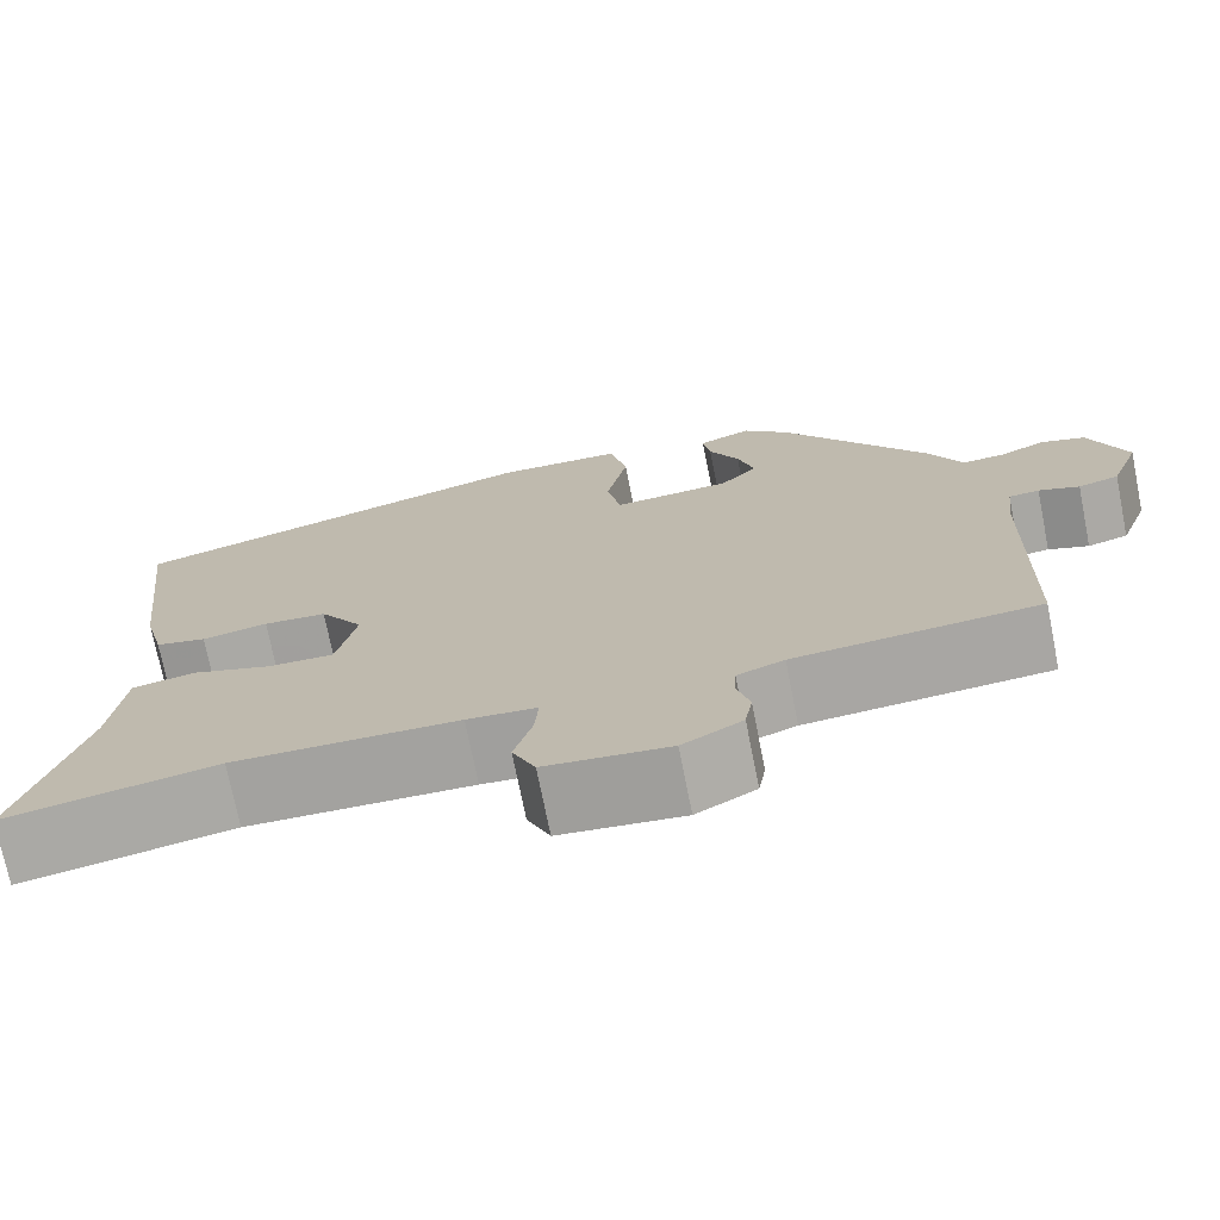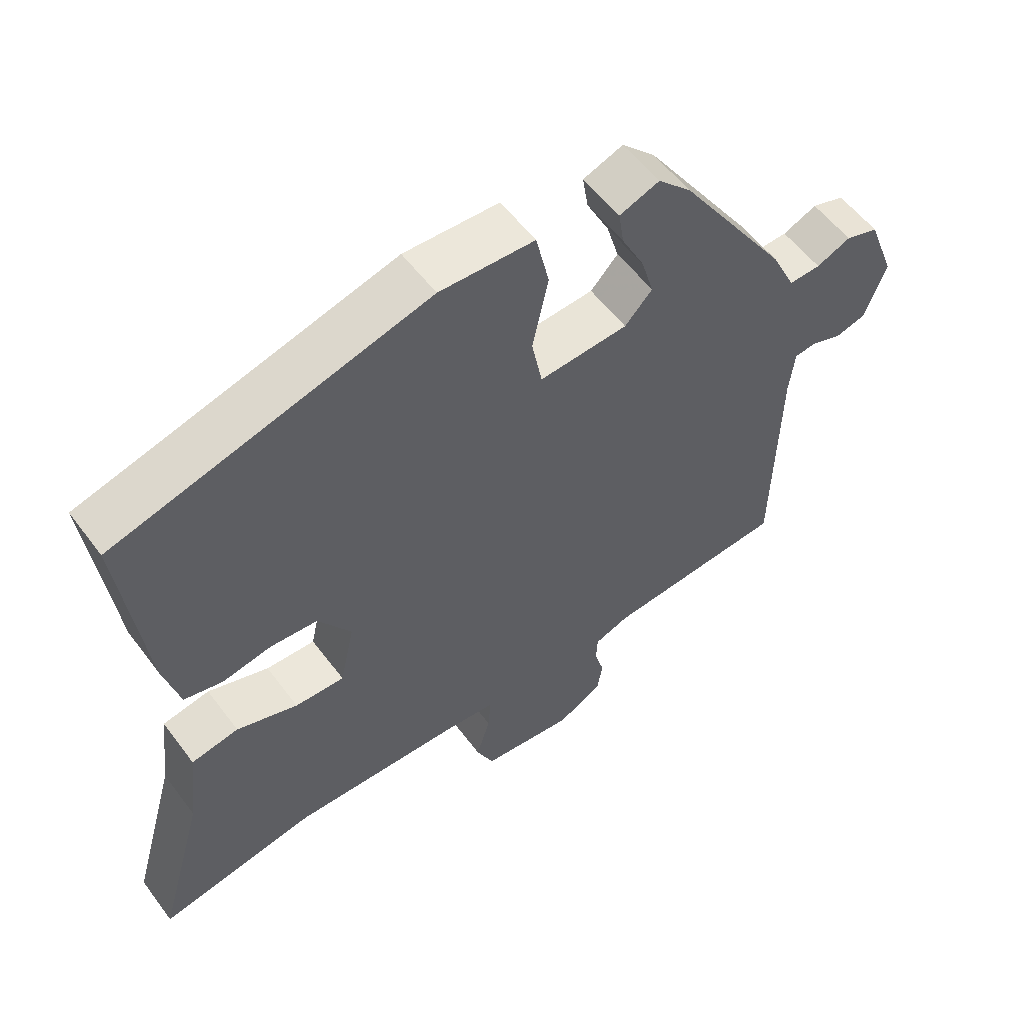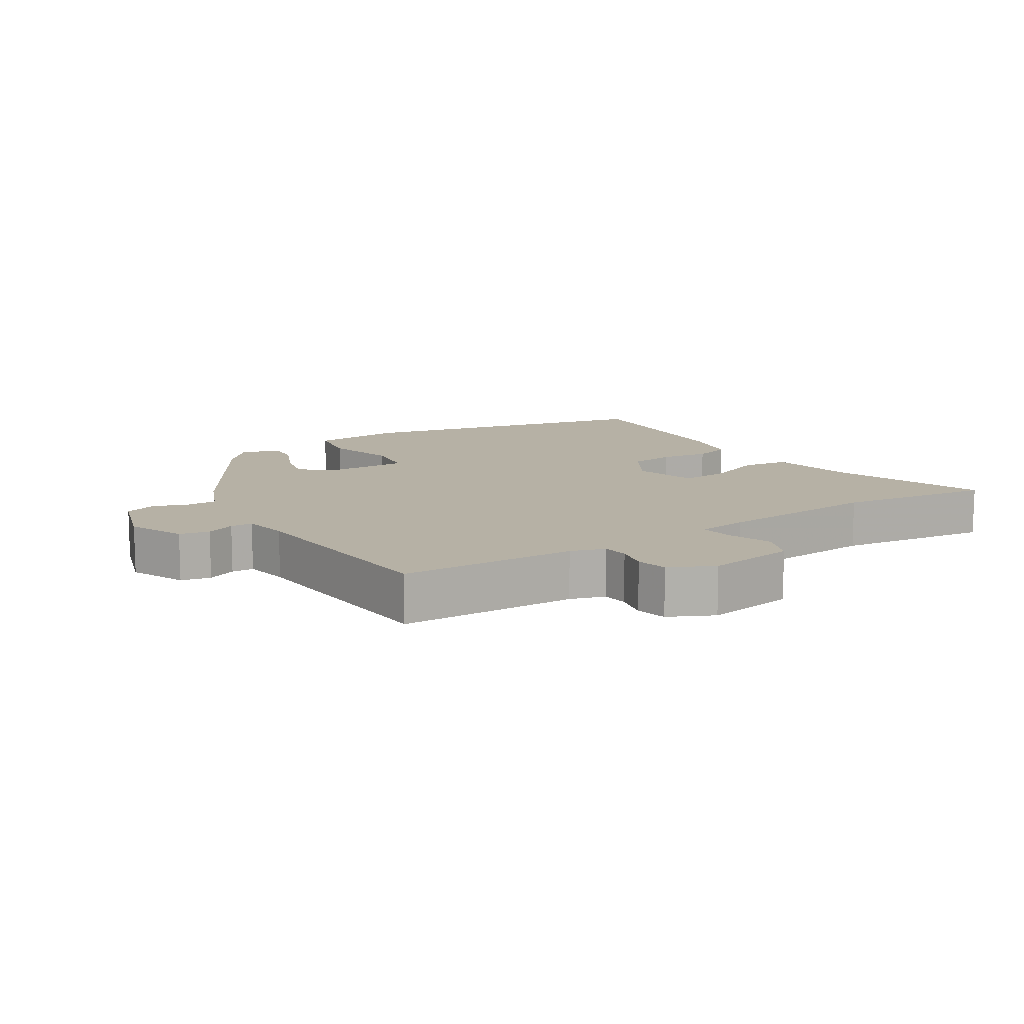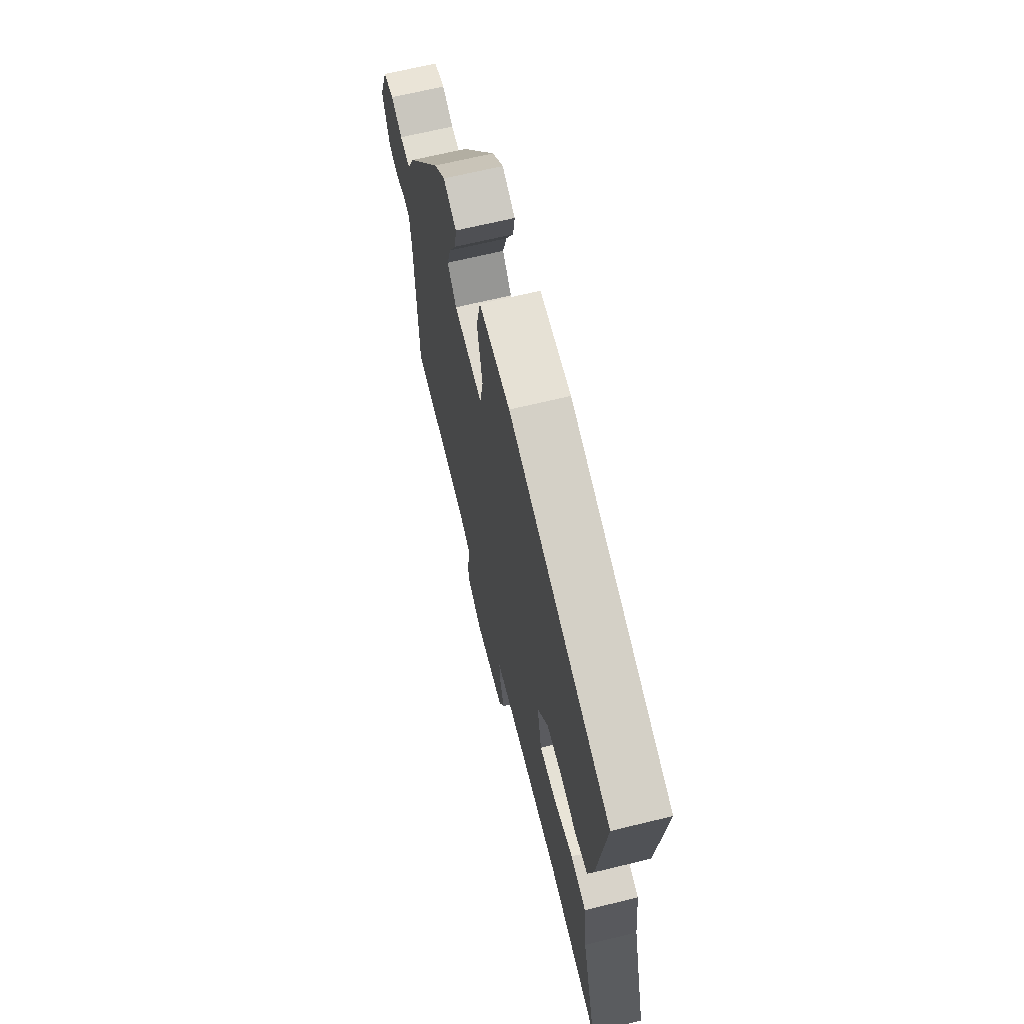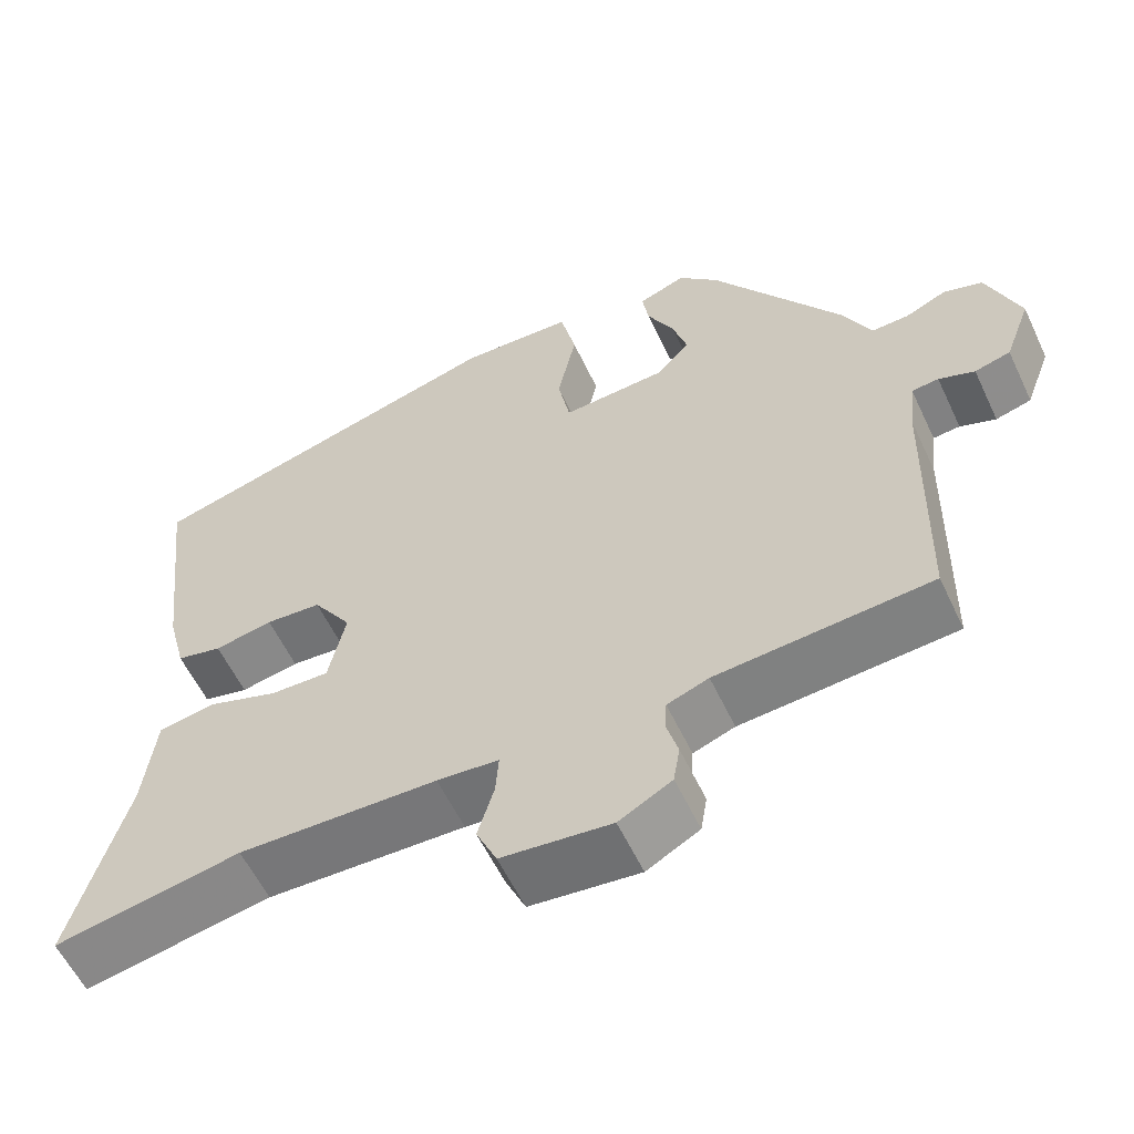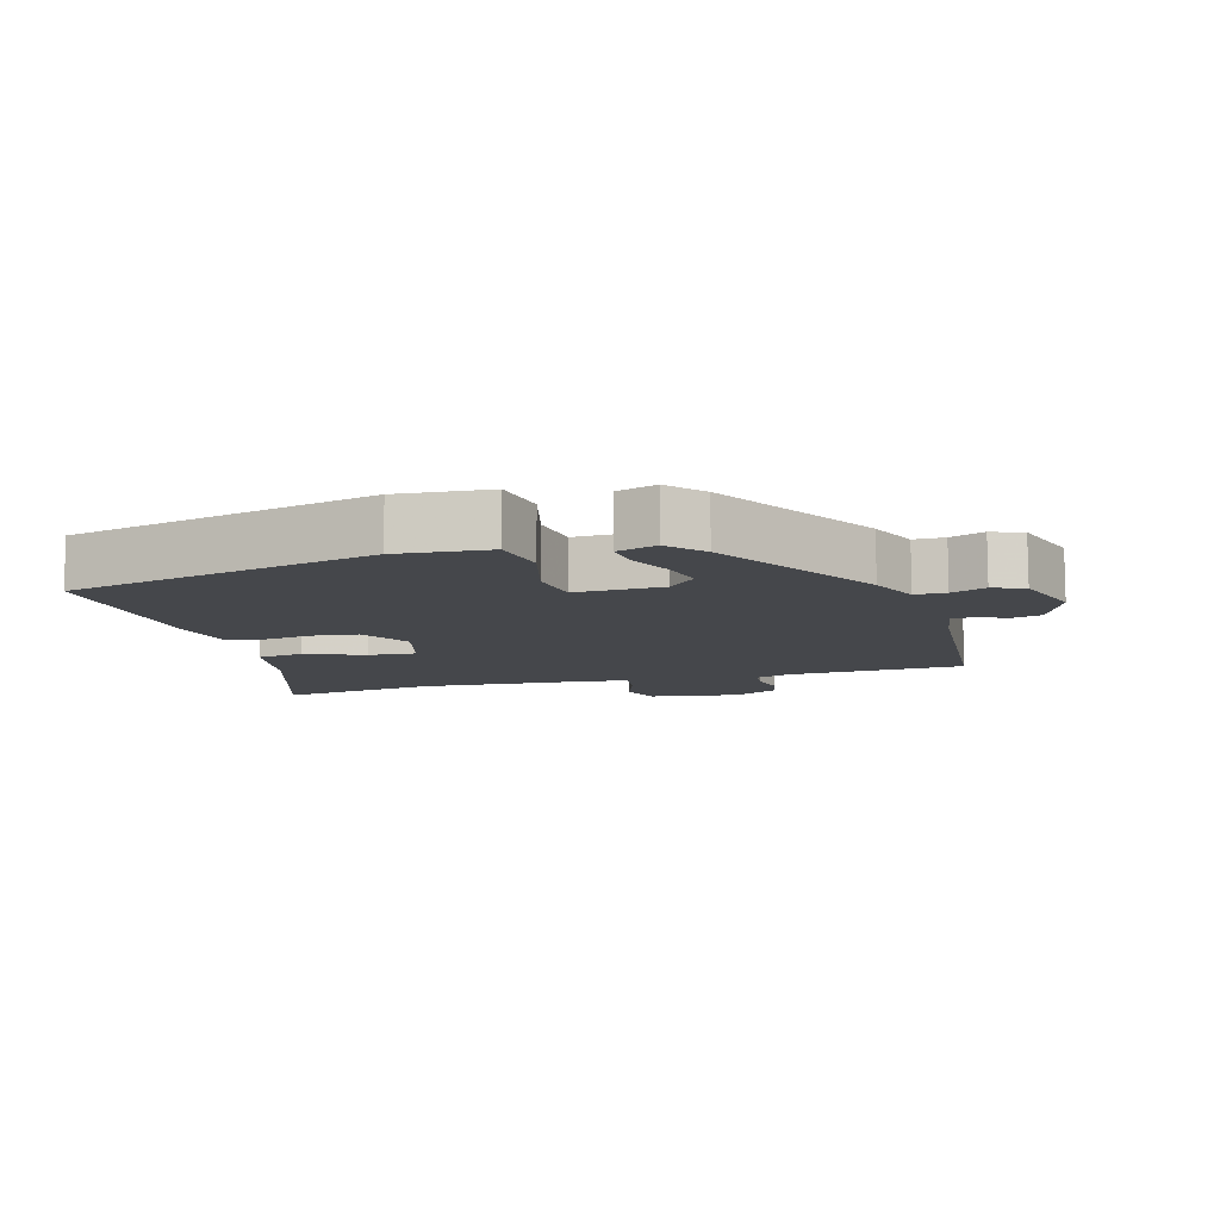
<metadata>
{"format":"obj","ext":"obj","renderer":"f3d","projection":"perspective","resolution":1024,"background":"white","views":[{"elev":-73.0,"azim":11.3,"up":"+Z"},{"elev":55.7,"azim":-36.2,"up":"+Z"},{"elev":12.0,"azim":144.5,"up":"+Y"},{"elev":66.4,"azim":-103.8,"up":"+Z"},{"elev":-58.0,"azim":25.1,"up":"+Z"},{"elev":-10.4,"azim":13.0,"up":"+Y"}]}
</metadata>
<code>
v 0.305 0.07 0.438
v 0.465 0.07 0.199
v 0.5 0.07 0.127
v 0.546 0.07 0.129
v 0.596 0.07 0.151
v 0.644 0.07 0.136
v 0.684 0.07 0.031
v 0.652 0.07 -0.054
v 0.608 0.07 -0.066
v 0.564 0.07 -0.05
v 0.531 0.07 -0.053
v 0.523 0.07 -0.122
v 0.516 0.07 -0.454
v 0.252 0.07 -0.475
v 0.201 0.07 -0.494
v 0.199 0.07 -0.533
v 0.213 0.07 -0.582
v 0.205 0.07 -0.629
v 0.14 0.07 -0.665
v 0.005 0.07 -0.651
v -0.02 0.07 -0.596
v 0 0.07 -0.529
v 0.004 0.07 -0.478
v -0.072 0.07 -0.472
v -0.317 0.07 -0.466
v -0.547 0.07 -0.509
v -0.479 0.07 -0.269
v -0.464 0.07 -0.144
v -0.395 0.07 -0.131
v -0.306 0.07 -0.161
v -0.234 0.07 -0.163
v -0.213 0.07 -0.066
v -0.261 0.07 0.006
v -0.33 0.07 0.011
v -0.402 0.07 -0.003
v -0.458 0.07 0.01
v -0.481 0.07 0.098
v -0.515 0.07 0.385
v -0.061 0.07 0.51
v 0.077 0.07 0.505
v 0.096 0.07 0.421
v 0.073 0.07 0.313
v 0.088 0.07 0.236
v 0.217 0.07 0.245
v 0.257 0.07 0.288
v 0.239 0.07 0.349
v 0.206 0.07 0.414
v 0.198 0.07 0.465
v 0.256 0.07 0.487
v 0.305 0 0.438
v 0.465 0 0.199
v 0.5 0 0.127
v 0.546 0 0.129
v 0.596 0 0.151
v 0.644 0 0.136
v 0.684 0 0.031
v 0.652 0 -0.054
v 0.608 0 -0.066
v 0.564 0 -0.05
v 0.531 0 -0.053
v 0.523 0 -0.122
v 0.516 0 -0.454
v 0.252 0 -0.475
v 0.201 0 -0.494
v 0.199 0 -0.533
v 0.213 0 -0.582
v 0.205 0 -0.629
v 0.14 0 -0.665
v 0.005 0 -0.651
v -0.02 0 -0.596
v 0 0 -0.529
v 0.004 0 -0.478
v -0.072 0 -0.472
v -0.317 0 -0.466
v -0.547 0 -0.509
v -0.479 0 -0.269
v -0.464 0 -0.144
v -0.395 0 -0.131
v -0.306 0 -0.161
v -0.234 0 -0.163
v -0.213 0 -0.066
v -0.261 0 0.006
v -0.33 0 0.011
v -0.402 0 -0.003
v -0.458 0 0.01
v -0.481 0 0.098
v -0.515 0 0.385
v -0.061 0 0.51
v 0.077 0 0.505
v 0.096 0 0.421
v 0.073 0 0.313
v 0.088 0 0.236
v 0.217 0 0.245
v 0.257 0 0.288
v 0.239 0 0.349
v 0.206 0 0.414
v 0.198 0 0.465
v 0.256 0 0.487
f 46 47 48 49
f 45 46 49 1
f 39 40 41 42
f 39 42 43
f 38 39 43
f 37 38 43
f 34 35 36 37
f 33 34 37 43
f 32 33 43 44
f 27 28 29 30
f 25 26 27 30
f 24 25 30 31
f 23 24 31 32
f 19 20 21 22
f 19 22 23
f 16 17 18 19
f 15 16 19 23
f 14 15 23 32
f 12 13 14 32
f 7 8 9 10
f 7 10 11
f 4 5 6 7
f 3 4 7 11
f 45 1 2 3
f 44 45 3 11
f 11 12 32 44
f 98 97 96 95
f 50 98 95 94
f 91 90 89 88
f 92 91 88
f 92 88 87
f 92 87 86
f 86 85 84 83
f 92 86 83 82
f 93 92 82 81
f 79 78 77 76
f 79 76 75 74
f 80 79 74 73
f 81 80 73 72
f 71 70 69 68
f 72 71 68
f 68 67 66 65
f 72 68 65 64
f 81 72 64 63
f 81 63 62 61
f 59 58 57 56
f 60 59 56
f 56 55 54 53
f 60 56 53 52
f 52 51 50 94
f 60 52 94 93
f 93 81 61 60
f 1 50 51 2
f 2 51 52 3
f 3 52 53 4
f 4 53 54 5
f 5 54 55 6
f 6 55 56 7
f 7 56 57 8
f 8 57 58 9
f 9 58 59 10
f 10 59 60 11
f 11 60 61 12
f 12 61 62 13
f 13 62 63 14
f 14 63 64 15
f 15 64 65 16
f 16 65 66 17
f 17 66 67 18
f 18 67 68 19
f 19 68 69 20
f 20 69 70 21
f 21 70 71 22
f 22 71 72 23
f 23 72 73 24
f 24 73 74 25
f 25 74 75 26
f 26 75 76 27
f 27 76 77 28
f 28 77 78 29
f 29 78 79 30
f 30 79 80 31
f 31 80 81 32
f 32 81 82 33
f 33 82 83 34
f 34 83 84 35
f 35 84 85 36
f 36 85 86 37
f 37 86 87 38
f 38 87 88 39
f 39 88 89 40
f 40 89 90 41
f 41 90 91 42
f 42 91 92 43
f 43 92 93 44
f 44 93 94 45
f 45 94 95 46
f 46 95 96 47
f 47 96 97 48
f 48 97 98 49
f 49 98 50 1

</code>
